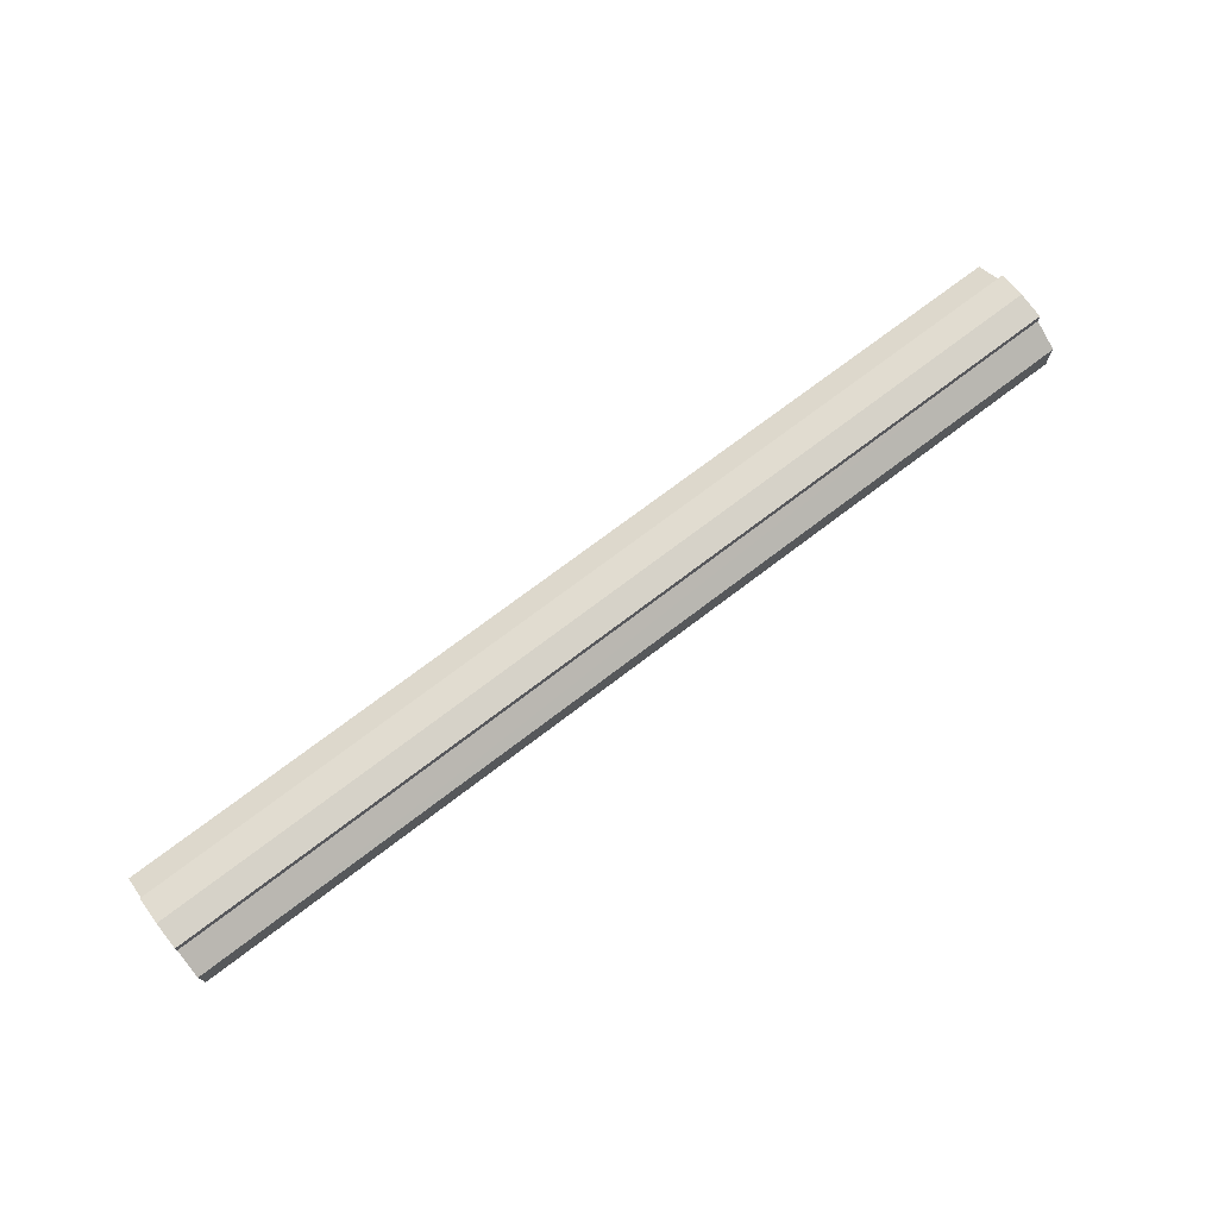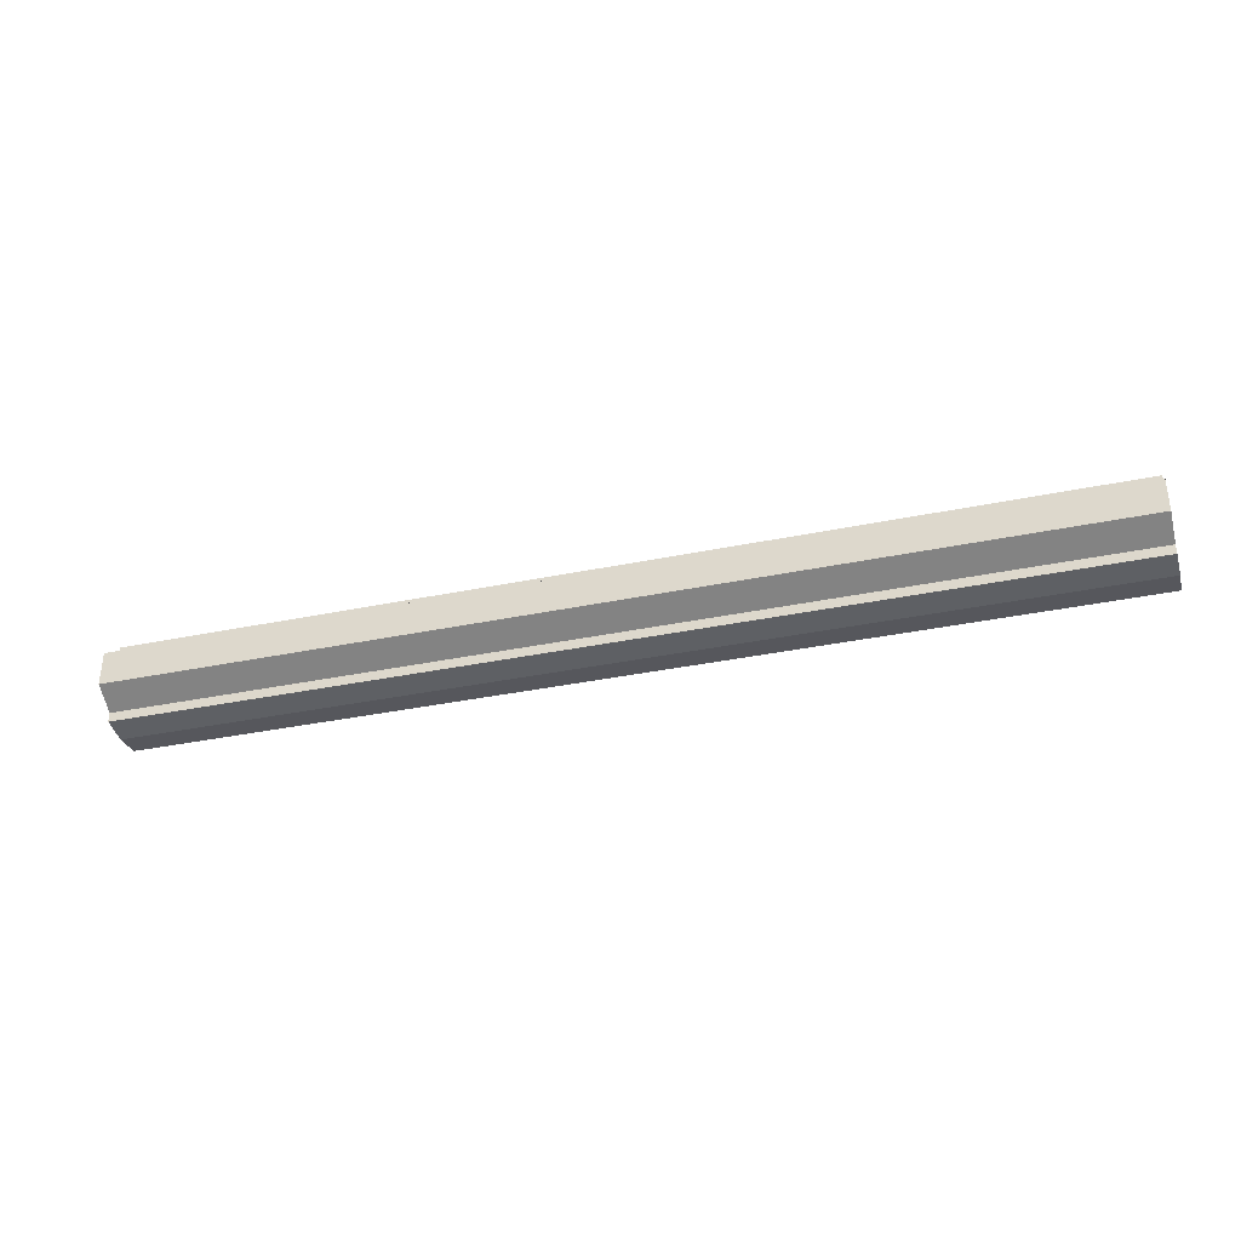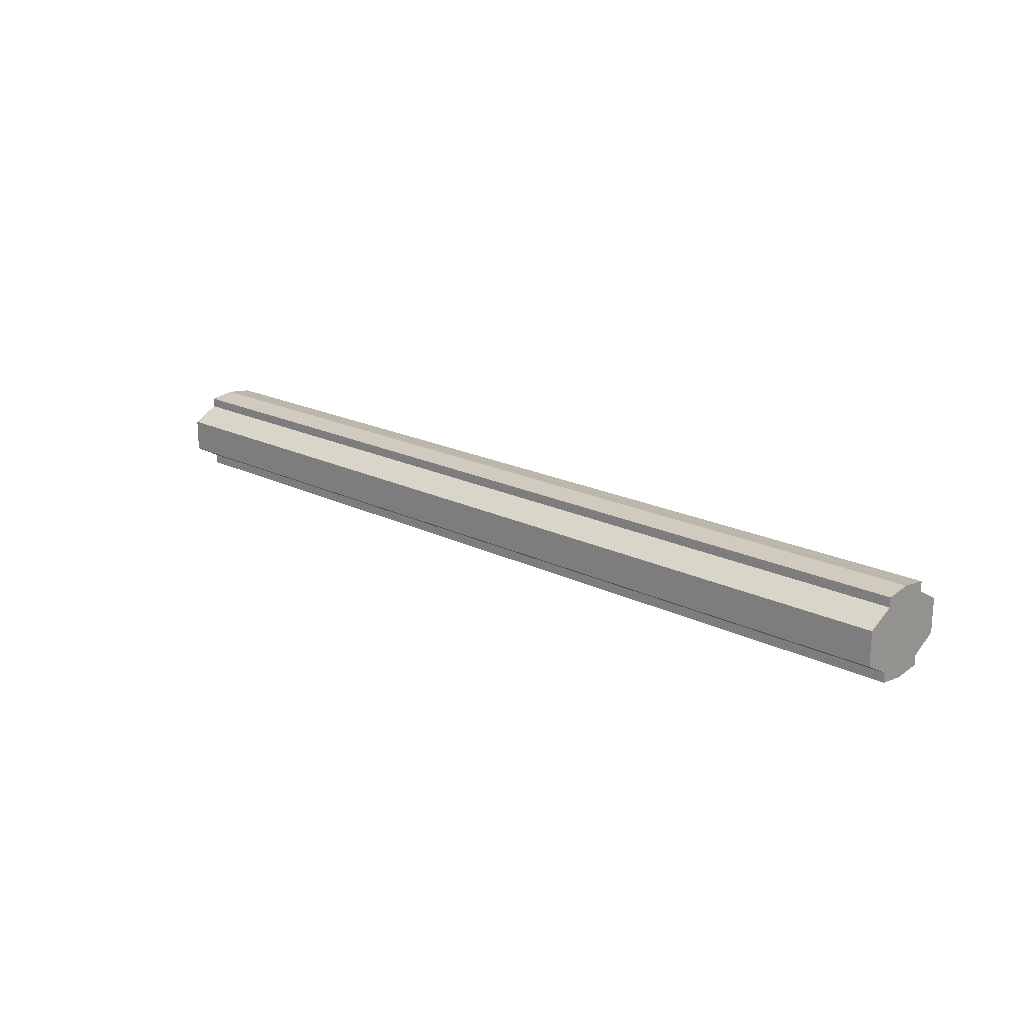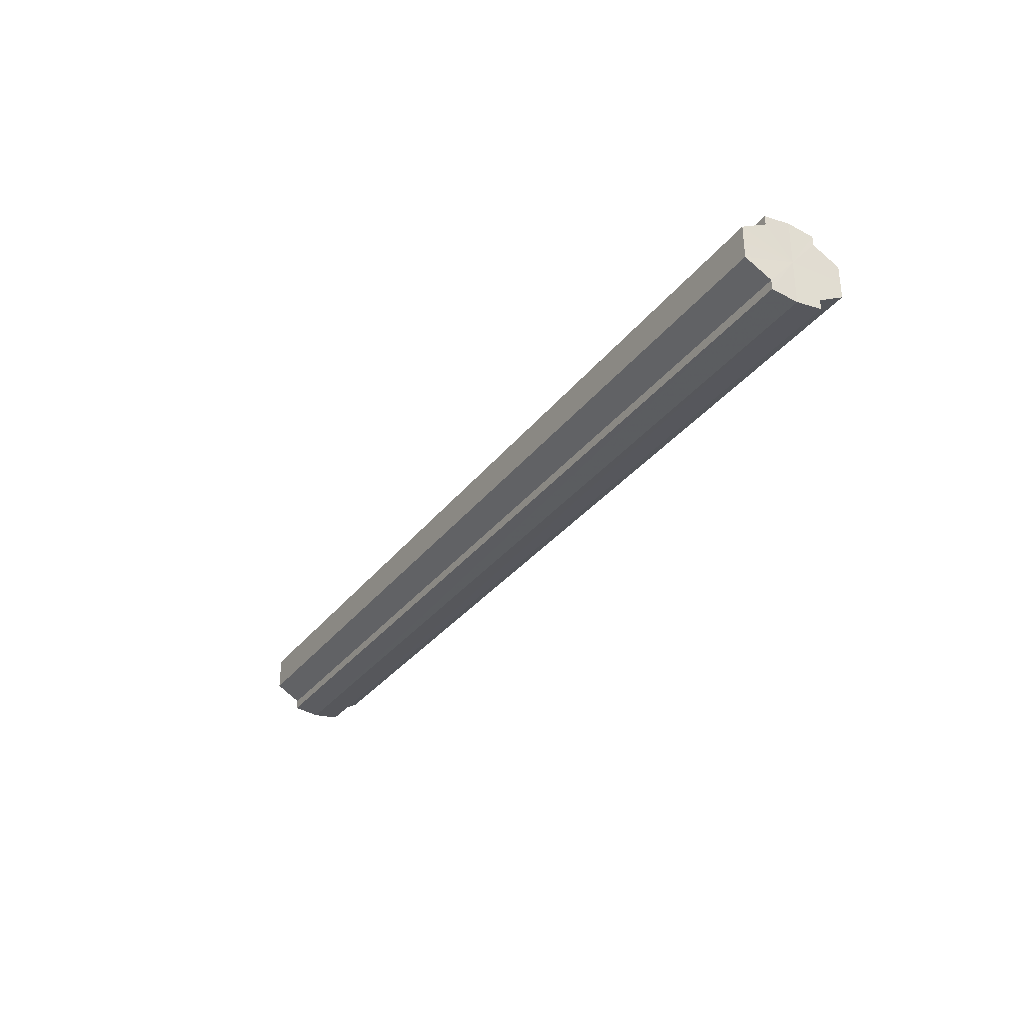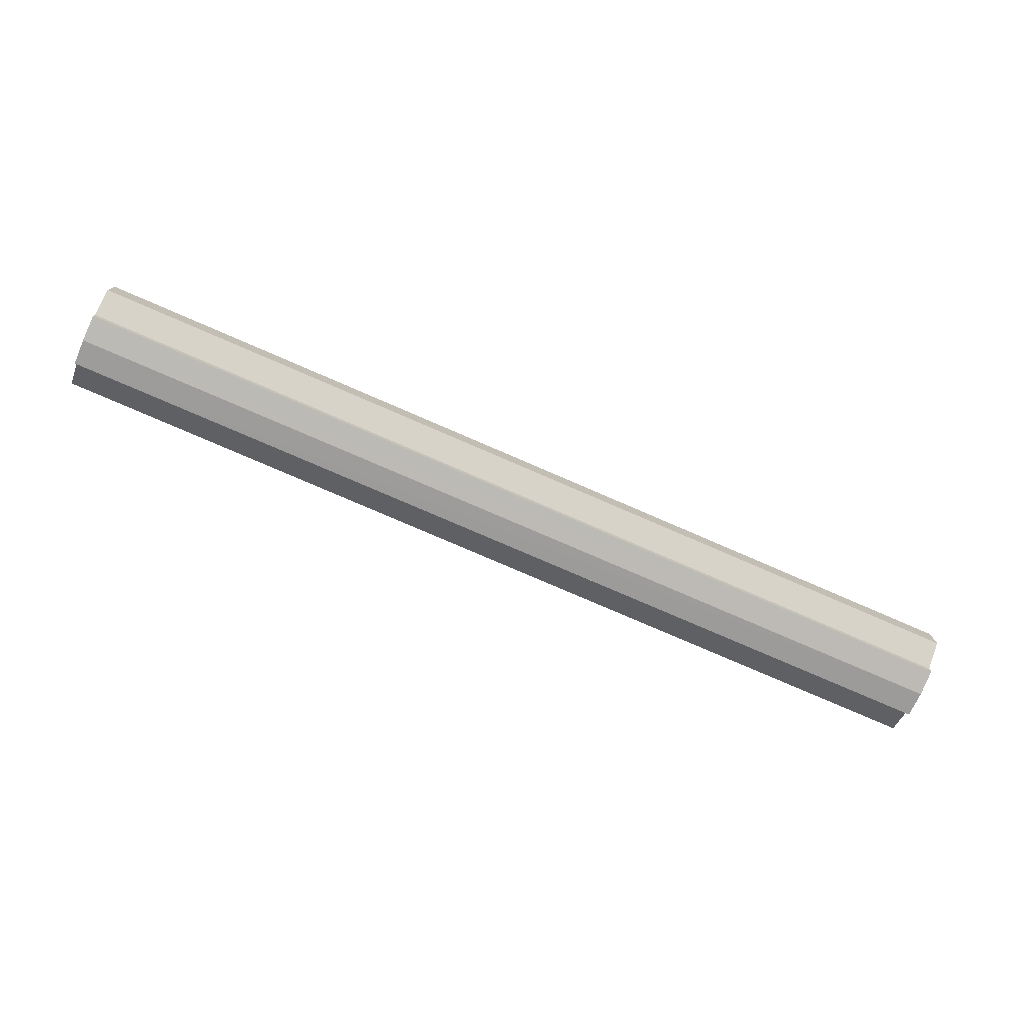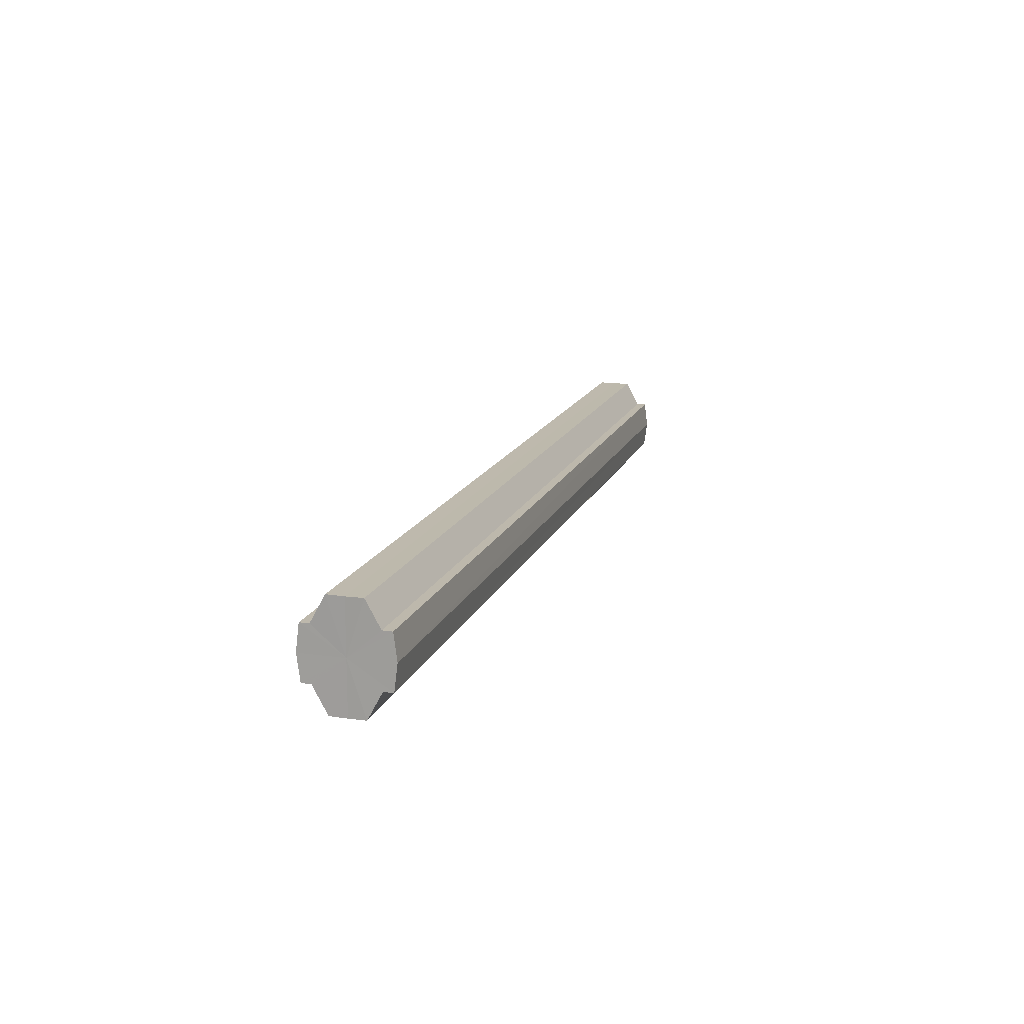
<metadata>
{"format":"obj","ext":"obj","renderer":"f3d","projection":"perspective","resolution":1024,"background":"white","views":[{"elev":72.9,"azim":142.7,"up":"+Z"},{"elev":-35.1,"azim":15.5,"up":"+Z"},{"elev":19.2,"azim":-137.0,"up":"+Z"},{"elev":-32.1,"azim":-120.9,"up":"+Z"},{"elev":-76.7,"azim":156.5,"up":"+Z"},{"elev":15.0,"azim":-73.6,"up":"+Y"}]}
</metadata>
<code>
o 15052
v 2203 1870 7.517
v 2203 1870 7.51
v 2203 1870 7.517
v 2203 1870 7.505
v 2203 1870 7.51
v 2203 1870 7.501
v 2203 1870 7.505
v 2203 1870 7.523
v 2203 1870 7.523
v 2203 1870 7.529
v 2203 1870 7.529
v 2203 1870 7.532
v 2203 1870 7.532
v 2203 1870 7.529
v 2203 1870 7.529
v 2203 1870 7.523
v 2203 1870 7.523
v 2203 1870 7.517
v 2203 1870 7.517
v 2203 1870 7.51
v 2203 1870 7.51
v 2203 1870 7.505
v 2203 1870 7.505
v 2203 1870 7.501
v 2203 1870 7.501
v 2203 1870 7.517
v 2203 1870 7.505
v 2203 1870 7.5
v 2203 1870 7.51
v 2203 1870 7.517
v 2203 1870 7.523
v 2203 1870 7.529
v 2203 1870 7.501
v 2203 1870 7.5
v 2203 1870 7.501
v 2203 1870 7.505
v 2203 1870 7.501
v 2203 1870 7.5
v 2203 1870 7.51
v 2203 1870 7.501
v 2203 1870 7.5
v 2203 1870 7.501
v 2203 1870 7.5
v 2203 1870 7.517
v 2203 1870 7.523
v 2203 1870 7.529
v 2203 1870 7.532
v 2203 1870 7.533
v 2203 1870 7.532
v 2203 1870 7.529
v 2203 1870 7.532
v 2203 1870 7.523
v 2203 1870 7.529
v 2203 1870 7.533
v 2203 1870 7.532
v 2203 1870 7.517
v 2203 1870 7.523
v 2203 1870 7.532
v 2203 1870 7.533
v 2203 1870 7.51
v 2203 1870 7.517
v 2203 1870 7.532
v 2203 1870 7.533
v 2203 1870 7.532
v 2203 1870 7.533
v 2203 1870 7.505
v 2203 1870 7.51
v 2203 1870 7.501
v 2203 1870 7.505
v 2203 1870 7.501
v 2203 1870 7.505
v 2203 1870 7.51
v 2203 1870 7.505
v 2203 1870 7.517
v 2203 1870 7.51
v 2203 1870 7.523
v 2203 1870 7.517
v 2203 1870 7.529
v 2203 1870 7.523
v 2203 1870 7.532
v 2203 1870 7.529
v 2203 1870 7.517
v 2203 1870 7.517
v 2203 1870 7.51
v 2203 1870 7.523
v 2203 1870 7.505
v 2203 1870 7.529
v 2203 1870 7.501
v 2203 1870 7.532
v 2203 1870 7.5
v 2203 1870 7.533
v 2203 1870 7.501
v 2203 1870 7.532
v 2203 1870 7.505
v 2203 1870 7.529
v 2203 1870 7.51
v 2203 1870 7.523
v 2203 1870 7.517
f 1 2 3
f 2 4 5
f 4 6 7
f 8 1 9
f 10 8 11
f 12 10 13
f 13 14 15
f 15 16 17
f 17 18 19
f 19 20 21
f 21 22 23
f 23 24 25
f 26 24 27
f 26 28 24
f 26 27 29
f 26 29 30
f 26 30 31
f 26 31 32
f 26 33 28
f 34 33 35
f 26 36 33
f 37 38 34
f 26 39 36
f 40 41 37
f 41 42 43
f 26 44 39
f 26 45 44
f 26 46 45
f 26 47 46
f 26 48 47
f 26 49 48
f 26 32 49
f 50 47 51
f 52 53 50
f 54 49 55
f 56 57 52
f 58 59 54
f 60 61 56
f 62 63 58
f 63 64 65
f 66 67 60
f 68 69 66
f 70 71 68
f 71 72 73
f 72 74 75
f 74 76 77
f 76 78 79
f 78 80 81
f 82 83 84
f 82 85 83
f 82 84 86
f 82 87 85
f 82 86 88
f 82 89 87
f 82 88 90
f 82 91 89
f 82 90 92
f 82 93 91
f 82 92 94
f 82 95 93
f 82 94 96
f 82 97 95
f 82 96 98
f 82 98 97

</code>
